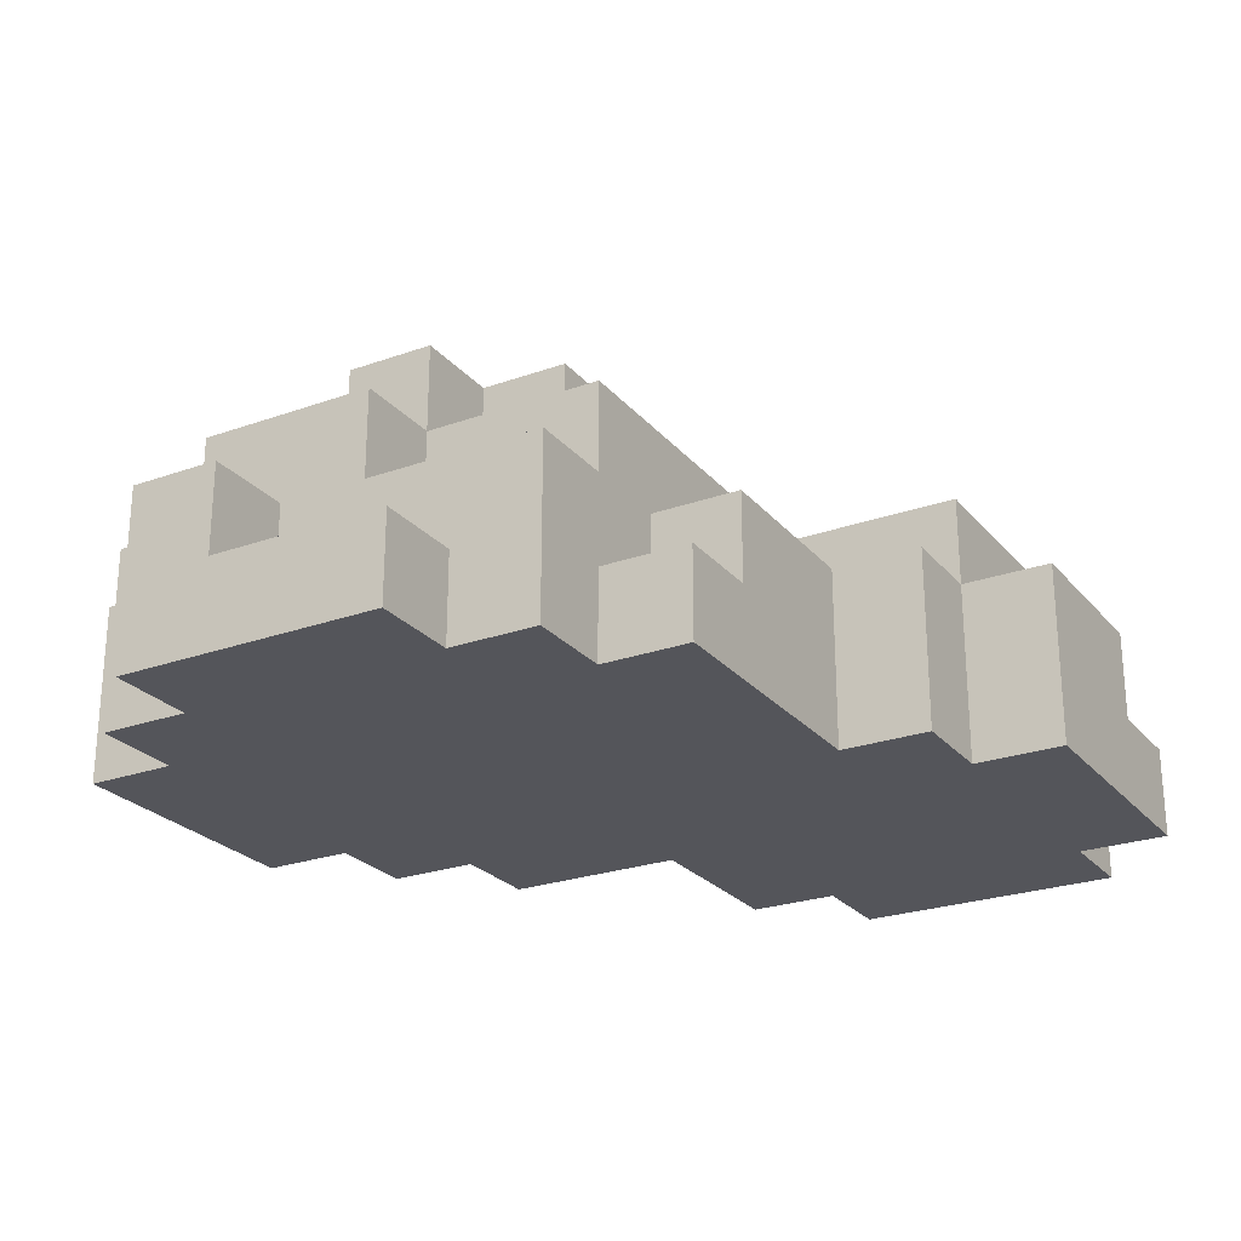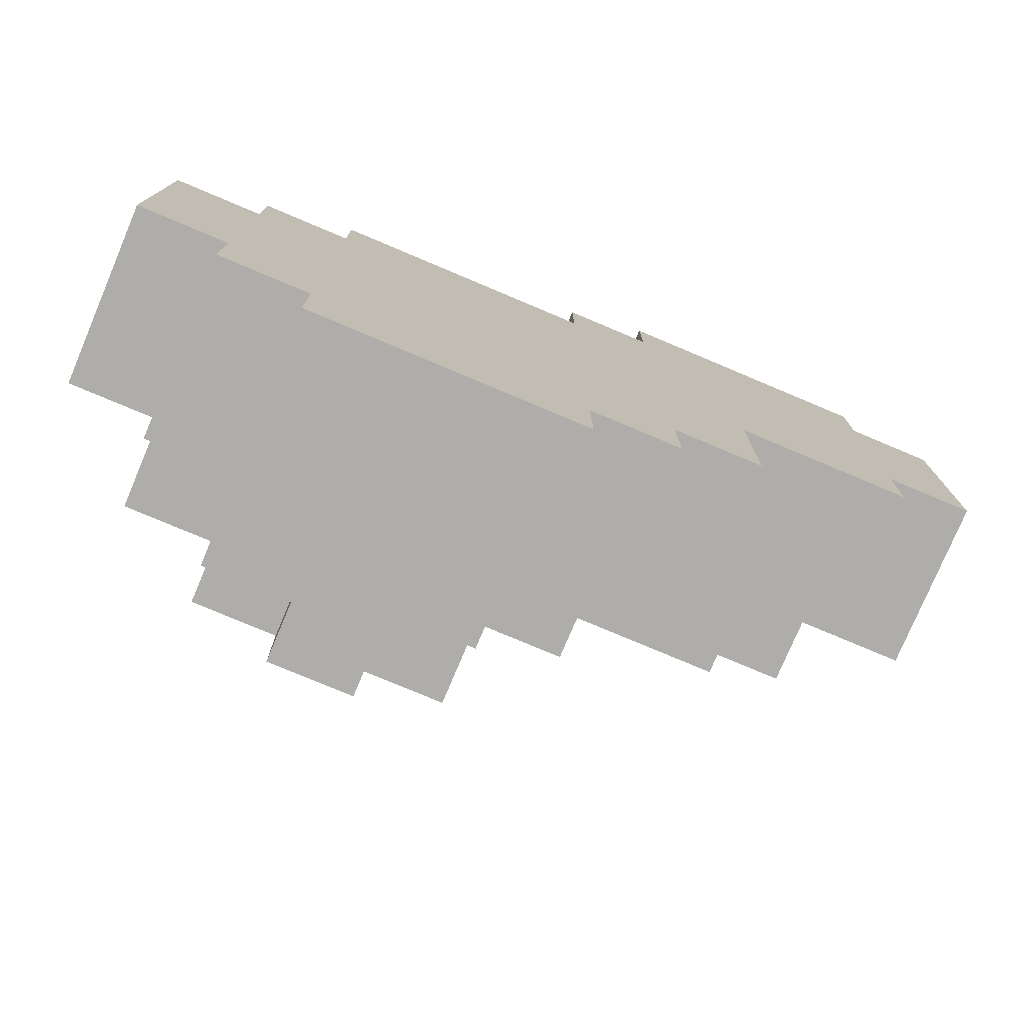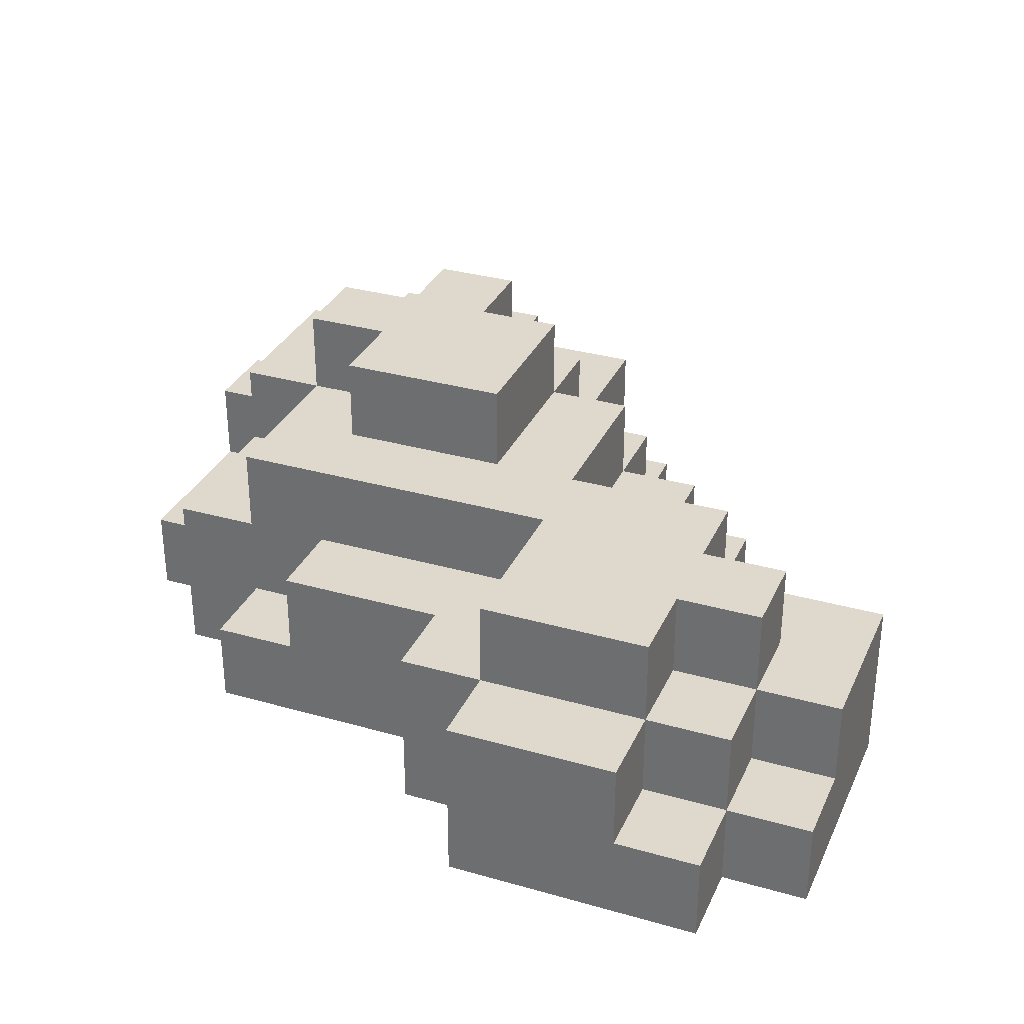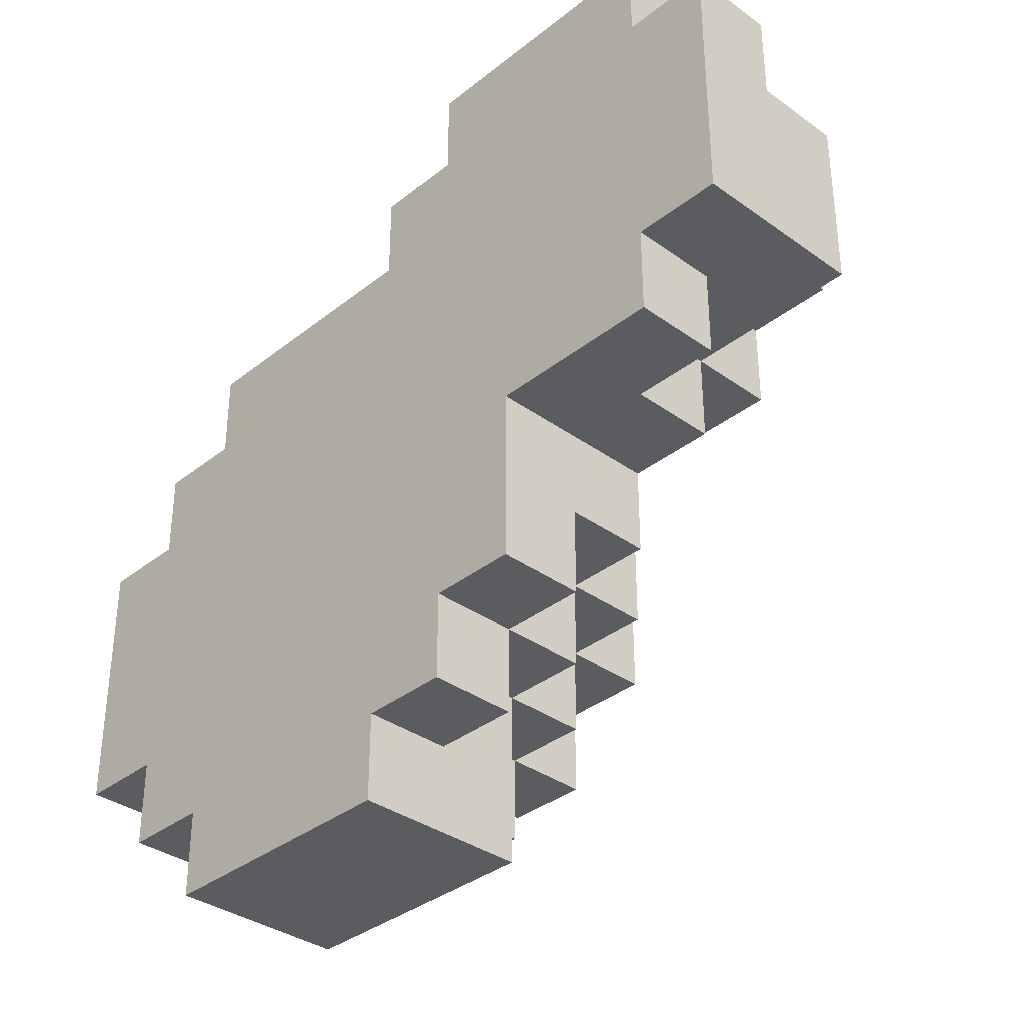
<metadata>
{"format":"obj","ext":"obj","renderer":"f3d","projection":"perspective","resolution":1024,"background":"white","views":[{"elev":-24.9,"azim":-59.9,"up":"+Y"},{"elev":-77.1,"azim":-22.9,"up":"+Z"},{"elev":32.2,"azim":21.7,"up":"+Y"},{"elev":-35.1,"azim":46.3,"up":"+Z"}]}
</metadata>
<code>
o
v -0.6 0 0.2
v -0.6 0 -0.1
v -0.6 0.1 0.2
v -0.6 0.1 0
v -0.6 0.1 -0.1
v -0.6 0.2 0
v -0.6 0.2 -0.1
v -0.5 0 0.3
v -0.5 0 0.2
v -0.5 0 -0.1
v -0.5 0 -0.2
v -0.5 0.1 0.2
v -0.5 0.1 0.1
v -0.5 0.1 0
v -0.5 0.1 -0.1
v -0.5 0.2 0.3
v -0.5 0.2 0.2
v -0.5 0.2 0.1
v -0.5 0.2 0
v -0.5 0.2 -0.1
v -0.5 0.2 -0.2
v -0.5 0.3 0.1
v -0.5 0.3 -0.1
v -0.4 0 0.4
v -0.4 0 0.3
v -0.4 0 -0.2
v -0.4 0 -0.3
v -0.4 0.1 0.4
v -0.4 0.1 0.3
v -0.4 0.2 0.3
v -0.4 0.2 0.2
v -0.4 0.2 0.1
v -0.4 0.2 -0.1
v -0.4 0.2 -0.2
v -0.4 0.2 -0.3
v -0.4 0.3 0.3
v -0.4 0.3 0.1
v -0.4 0.3 0
v -0.4 0.3 -0.1
v -0.4 0.3 -0.2
v -0.4 0.4 0.1
v -0.4 0.4 0
v -0.3 0.1 0.4
v -0.3 0.1 0.3
v -0.3 0.2 0.4
v -0.3 0.2 0.3
v -0.3 0.3 0.2
v -0.3 0.3 0.1
v -0.3 0.3 0
v -0.3 0.3 -0.1
v -0.3 0.4 0.2
v -0.3 0.4 0.1
v -0.3 0.4 0
v -0.3 0.4 -0.1
v -0.1 0 0.5
v -0.1 0 0.4
v -0.1 0.1 0.5
v -0.1 0.1 0.4
v -0.1 0.2 0.5
v -0.1 0.2 0.4
v 0 0 0.6
v 0 0 0.5
v 0 0.1 0.6
v 0 0.1 0.5
v 0 0.2 0.6
v 0 0.2 0.5
v 0 0.2 0.4
v 0 0.2 0.3
v 0 0.3 0.5
v 0 0.3 0.4
v 0 0.3 0.3
v -0.2 0.2 -0.1
v -0.2 0.2 -0.2
v -0.2 0.3 0
v -0.2 0.3 -0.1
v -0.2 0.3 -0.2
v -0.2 0.4 0
v -0.2 0.4 -0.1
v -0.1 0 -0.2
v -0.1 0 -0.3
v -0.1 0.1 -0.1
v -0.1 0.1 -0.2
v -0.1 0.1 -0.3
v -0.1 0.2 0
v -0.1 0.2 -0.1
v -0.1 0.2 -0.3
v -0.1 0.3 0.2
v -0.1 0.3 0
v -0.1 0.3 -0.1
v -0.1 0.4 0.2
v -0.1 0.4 0
v 0 0 -0.1
v 0 0 -0.2
v 0 0.1 0
v 0 0.1 -0.1
v 0 0.1 -0.2
v 0 0.2 0.2
v 0 0.2 0.1
v 0 0.2 0
v 0 0.2 -0.1
v 0 0.3 0.2
v 0 0.3 0
v 0.1 0 0.1
v 0.1 0 -0.1
v 0.1 0.1 0.1
v 0.1 0.1 0
v 0.1 0.1 -0.1
v 0.1 0.2 0.1
v 0.1 0.2 0
v 0.2 0.1 0.6
v 0.2 0.1 0.5
v 0.2 0.1 0.2
v 0.2 0.1 0.1
v 0.2 0.2 0.6
v 0.2 0.2 0.5
v 0.2 0.2 0.4
v 0.2 0.2 0.3
v 0.2 0.2 0.2
v 0.2 0.2 0.1
v 0.2 0.3 0.5
v 0.2 0.3 0.4
v 0.2 0.3 0.3
v 0.2 0.3 0.2
v 0.3 0 0.6
v 0.3 0 0.5
v 0.3 0 0.2
v 0.3 0 0.1
v 0.3 0.1 0.6
v 0.3 0.1 0.5
v 0.3 0.1 0.4
v 0.3 0.1 0.2
v 0.3 0.1 0.1
v 0.3 0.2 0.5
v 0.3 0.2 0.4
v 0.3 0.2 0.3
v 0.3 0.3 0.4
v 0.3 0.3 0.3
v 0.4 0 0.5
v 0.4 0 0.3
v 0.4 0 0.2
v 0.4 0.1 0.5
v 0.4 0.1 0.4
v 0.4 0.1 0.3
v 0.4 0.1 0.2
v 0.4 0.2 0.4
v 0.4 0.2 0.3
v 0.4 0.2 0.2
v 0 0 0.6
v 0 0.1 0.6
v 0 0.2 0.6
v 0.2 0 0.6
v 0.2 0.1 0.6
v 0.2 0.2 0.6
v 0.3 0 0.6
v 0.3 0.1 0.6
v -0.1 0 0.5
v -0.1 0.1 0.5
v -0.1 0.2 0.5
v 0 0 0.5
v 0 0.1 0.5
v 0 0.2 0.5
v 0 0.3 0.5
v 0.1 0.2 0.5
v 0.1 0.3 0.5
v 0.2 0.1 0.5
v 0.2 0.2 0.5
v 0.2 0.3 0.5
v 0.3 0 0.5
v 0.3 0.1 0.5
v 0.3 0.2 0.5
v 0.4 0 0.5
v 0.4 0.1 0.5
v -0.4 0 0.4
v -0.4 0.1 0.4
v -0.3 0.1 0.4
v -0.3 0.2 0.4
v -0.1 0 0.4
v -0.1 0.1 0.4
v -0.1 0.2 0.4
v 0.2 0.2 0.4
v 0.2 0.3 0.4
v 0.3 0.1 0.4
v 0.3 0.2 0.4
v 0.3 0.3 0.4
v 0.4 0.1 0.4
v 0.4 0.2 0.4
v -0.5 0 0.3
v -0.5 0.2 0.3
v -0.4 0 0.3
v -0.4 0.1 0.3
v -0.4 0.2 0.3
v -0.4 0.3 0.3
v -0.3 0.1 0.3
v -0.3 0.2 0.3
v -0.3 0.3 0.3
v -0.1 0.2 0.3
v -0.1 0.3 0.3
v 0 0.2 0.3
v 0 0.3 0.3
v -0.6 0 0.2
v -0.6 0.1 0.2
v -0.5 0 0.2
v -0.5 0.1 0.2
v -0.3 0.3 0.2
v -0.3 0.4 0.2
v -0.1 0.3 0.2
v -0.1 0.4 0.2
v -0.5 0.2 0.1
v -0.5 0.3 0.1
v -0.4 0.2 0.1
v -0.4 0.3 0.1
v -0.4 0.4 0.1
v -0.3 0.3 0.1
v -0.3 0.4 0.1
v -0.6 0.1 0
v -0.6 0.2 0
v -0.5 0.1 0
v -0.5 0.2 0
v 0.2 0.2 0.3
v 0.2 0.3 0.3
v 0.3 0.2 0.3
v 0.3 0.3 0.3
v 0 0.2 0.2
v 0 0.3 0.2
v 0.1 0.2 0.2
v 0.2 0.1 0.2
v 0.2 0.2 0.2
v 0.2 0.3 0.2
v 0.3 0 0.2
v 0.3 0.1 0.2
v 0.3 0.2 0.2
v 0.4 0 0.2
v 0.4 0.1 0.2
v 0.4 0.2 0.2
v 0.1 0 0.1
v 0.1 0.1 0.1
v 0.1 0.2 0.1
v 0.2 0 0.1
v 0.2 0.1 0.1
v 0.2 0.2 0.1
v 0.3 0 0.1
v 0.3 0.1 0.1
v -0.4 0.3 0
v -0.4 0.4 0
v -0.3 0.3 0
v -0.3 0.4 0
v -0.2 0.3 0
v -0.2 0.4 0
v -0.1 0.2 0
v -0.1 0.3 0
v -0.1 0.4 0
v 0 0.1 0
v 0 0.2 0
v 0 0.3 0
v 0.1 0.1 0
v 0.1 0.2 0
v -0.6 0 -0.1
v -0.6 0.1 -0.1
v -0.6 0.2 -0.1
v -0.5 0 -0.1
v -0.5 0.1 -0.1
v -0.5 0.2 -0.1
v -0.5 0.3 -0.1
v -0.4 0.2 -0.1
v -0.4 0.3 -0.1
v -0.3 0.3 -0.1
v -0.3 0.4 -0.1
v -0.2 0.2 -0.1
v -0.2 0.3 -0.1
v -0.2 0.4 -0.1
v -0.1 0.1 -0.1
v -0.1 0.2 -0.1
v -0.1 0.3 -0.1
v 0 0 -0.1
v 0 0.1 -0.1
v 0 0.2 -0.1
v 0.1 0 -0.1
v 0.1 0.1 -0.1
v -0.5 0 -0.2
v -0.5 0.2 -0.2
v -0.4 0 -0.2
v -0.4 0.2 -0.2
v -0.4 0.3 -0.2
v -0.2 0.2 -0.2
v -0.2 0.3 -0.2
v -0.1 0 -0.2
v -0.1 0.1 -0.2
v 0 0 -0.2
v 0 0.1 -0.2
v -0.4 0 -0.3
v -0.4 0.2 -0.3
v -0.3 0 -0.3
v -0.3 0.1 -0.3
v -0.1 0 -0.3
v -0.1 0.1 -0.3
v -0.1 0.2 -0.3
v 0 0 0.6
v 0.2 0 0.6
v 0.3 0 0.6
v -0.1 0 0.5
v 0 0 0.5
v 0.2 0 0.5
v 0.3 0 0.5
v 0.4 0 0.5
v -0.4 0 0.4
v -0.1 0 0.4
v -0.5 0 0.3
v -0.4 0 0.3
v 0.3 0 0.3
v 0.4 0 0.3
v -0.6 0 0.2
v -0.5 0 0.2
v 0.2 0 0.2
v 0.3 0 0.2
v 0.4 0 0.2
v 0.1 0 0.1
v 0.2 0 0.1
v 0.3 0 0.1
v -0.6 0 -0.1
v -0.5 0 -0.1
v -0.4 0 -0.1
v 0 0 -0.1
v 0.1 0 -0.1
v -0.5 0 -0.2
v -0.4 0 -0.2
v -0.3 0 -0.2
v -0.1 0 -0.2
v 0 0 -0.2
v -0.4 0 -0.3
v -0.3 0 -0.3
v -0.1 0 -0.3
v 0.2 0.1 0.6
v 0.3 0.1 0.6
v 0.2 0.1 0.5
v 0.3 0.1 0.5
v 0.4 0.1 0.5
v -0.4 0.1 0.4
v -0.3 0.1 0.4
v 0.3 0.1 0.4
v 0.4 0.1 0.4
v -0.4 0.1 0.3
v -0.3 0.1 0.3
v -0.6 0.1 0.2
v -0.5 0.1 0.2
v 0.2 0.1 0.2
v 0.3 0.1 0.2
v -0.5 0.1 0.1
v 0.2 0.1 0.1
v 0.3 0.1 0.1
v -0.6 0.1 0
v -0.5 0.1 0
v 0 0.1 0
v 0.1 0.1 0
v -0.1 0.1 -0.1
v 0 0.1 -0.1
v 0.1 0.1 -0.1
v -0.1 0.1 -0.2
v 0 0.1 -0.2
v 0 0.2 0.6
v 0.2 0.2 0.6
v -0.1 0.2 0.5
v 0 0.2 0.5
v 0.1 0.2 0.5
v 0.2 0.2 0.5
v 0.3 0.2 0.5
v -0.3 0.2 0.4
v -0.1 0.2 0.4
v 0 0.2 0.4
v 0.2 0.2 0.4
v 0.3 0.2 0.4
v 0.4 0.2 0.4
v -0.5 0.2 0.3
v -0.4 0.2 0.3
v -0.3 0.2 0.3
v -0.1 0.2 0.3
v 0 0.2 0.3
v 0.2 0.2 0.3
v 0.3 0.2 0.3
v 0.4 0.2 0.3
v -0.5 0.2 0.2
v -0.4 0.2 0.2
v 0 0.2 0.2
v 0.1 0.2 0.2
v 0.2 0.2 0.2
v 0.3 0.2 0.2
v 0.4 0.2 0.2
v -0.5 0.2 0.1
v -0.4 0.2 0.1
v 0 0.2 0.1
v 0.1 0.2 0.1
v 0.2 0.2 0.1
v -0.6 0.2 0
v -0.5 0.2 0
v -0.1 0.2 0
v 0 0.2 0
v 0.1 0.2 0
v -0.6 0.2 -0.1
v -0.5 0.2 -0.1
v -0.4 0.2 -0.1
v -0.2 0.2 -0.1
v -0.1 0.2 -0.1
v 0 0.2 -0.1
v -0.5 0.2 -0.2
v -0.4 0.2 -0.2
v -0.2 0.2 -0.2
v -0.4 0.2 -0.3
v -0.1 0.2 -0.3
v 0 0.3 0.5
v 0.1 0.3 0.5
v 0.2 0.3 0.5
v 0 0.3 0.4
v 0.1 0.3 0.4
v 0.2 0.3 0.4
v 0.3 0.3 0.4
v -0.4 0.3 0.3
v -0.3 0.3 0.3
v -0.1 0.3 0.3
v 0 0.3 0.3
v 0.2 0.3 0.3
v 0.3 0.3 0.3
v -0.3 0.3 0.2
v -0.1 0.3 0.2
v 0 0.3 0.2
v 0.2 0.3 0.2
v -0.5 0.3 0.1
v -0.4 0.3 0.1
v -0.3 0.3 0.1
v -0.4 0.3 0
v -0.3 0.3 0
v -0.2 0.3 0
v -0.1 0.3 0
v 0 0.3 0
v -0.5 0.3 -0.1
v -0.4 0.3 -0.1
v -0.3 0.3 -0.1
v -0.2 0.3 -0.1
v -0.1 0.3 -0.1
v -0.4 0.3 -0.2
v -0.2 0.3 -0.2
v -0.3 0.4 0.2
v -0.1 0.4 0.2
v -0.4 0.4 0.1
v -0.3 0.4 0.1
v -0.4 0.4 0
v -0.3 0.4 0
v -0.2 0.4 0
v -0.1 0.4 0
v -0.3 0.4 -0.1
v -0.2 0.4 -0.1
f 3 2 1
f 4 2 3
f 5 2 4
f 6 5 4
f 7 5 6
f 12 9 8
f 15 11 10
f 16 12 8
f 17 13 12
f 17 12 16
f 18 14 13
f 18 13 17
f 19 14 18
f 20 11 15
f 21 11 20
f 22 19 18
f 22 20 19
f 23 20 22
f 28 25 24
f 29 25 28
f 34 27 26
f 35 27 34
f 36 32 31
f 36 31 30
f 37 32 36
f 39 34 33
f 40 34 39
f 41 38 37
f 42 38 41
f 45 44 43
f 46 44 45
f 51 48 47
f 52 48 51
f 53 50 49
f 54 50 53
f 57 56 55
f 58 56 57
f 59 58 57
f 60 58 59
f 63 62 61
f 64 62 63
f 65 64 63
f 66 64 65
f 69 67 66
f 70 68 67
f 70 67 69
f 71 68 70
f 72 73 75
f 75 73 76
f 74 75 77
f 77 75 78
f 79 80 82
f 82 80 83
f 81 82 85
f 82 83 85
f 85 83 86
f 84 85 88
f 88 85 89
f 87 88 90
f 90 88 91
f 92 93 95
f 95 93 96
f 94 95 99
f 99 95 100
f 97 98 101
f 98 99 101
f 101 99 102
f 103 104 105
f 105 104 106
f 106 104 107
f 105 106 108
f 108 106 109
f 110 111 114
f 114 111 115
f 112 113 118
f 118 113 119
f 115 116 120
f 120 116 121
f 117 118 122
f 122 118 123
f 124 125 128
f 128 125 129
f 126 127 131
f 131 127 132
f 129 130 133
f 133 130 134
f 134 135 136
f 136 135 137
f 138 139 141
f 141 139 142
f 139 140 143
f 142 139 143
f 143 140 144
f 142 143 145
f 143 144 146
f 145 143 146
f 146 144 147
f 151 149 148
f 152 150 149
f 152 149 151
f 153 150 152
f 154 152 151
f 155 152 154
f 159 157 156
f 160 158 157
f 160 157 159
f 161 158 160
f 163 162 161
f 164 162 163
f 166 164 163
f 167 164 166
f 169 166 165
f 170 166 169
f 171 169 168
f 172 169 171
f 175 174 173
f 177 175 173
f 178 176 175
f 178 175 177
f 179 176 178
f 183 181 180
f 184 181 183
f 185 183 182
f 186 183 185
f 189 188 187
f 190 188 189
f 191 188 190
f 193 191 190
f 194 192 191
f 194 191 193
f 195 192 194
f 196 195 194
f 197 195 196
f 198 197 196
f 199 197 198
f 202 201 200
f 203 201 202
f 206 205 204
f 207 205 206
f 210 209 208
f 211 209 210
f 213 212 211
f 214 212 213
f 217 216 215
f 218 216 217
f 219 220 221
f 221 220 222
f 223 224 225
f 225 224 227
f 227 224 228
f 226 227 230
f 230 227 231
f 229 230 232
f 230 231 233
f 232 230 233
f 233 231 234
f 235 236 238
f 236 237 239
f 238 236 239
f 239 237 240
f 238 239 241
f 241 239 242
f 243 244 245
f 245 244 246
f 247 248 250
f 250 248 251
f 249 250 253
f 253 250 254
f 252 253 255
f 255 253 256
f 257 258 260
f 258 259 261
f 260 258 261
f 261 259 262
f 262 263 264
f 264 263 265
f 266 267 269
f 269 267 270
f 268 269 272
f 272 269 273
f 271 272 275
f 275 272 276
f 274 275 277
f 277 275 278
f 279 280 281
f 281 280 282
f 282 283 284
f 284 283 285
f 286 287 288
f 288 287 289
f 290 291 292
f 292 291 293
f 292 293 294
f 293 291 295
f 294 293 295
f 295 291 296
f 301 298 297
f 302 299 298
f 302 298 301
f 303 299 302
f 306 301 300
f 306 302 301
f 306 303 302
f 308 306 305
f 309 304 303
f 309 303 306
f 309 306 308
f 310 304 309
f 312 308 307
f 312 309 308
f 312 310 309
f 313 310 312
f 314 310 313
f 315 310 314
f 316 312 311
f 316 313 312
f 317 314 313
f 317 313 316
f 318 314 317
f 319 316 311
f 320 316 319
f 321 316 320
f 322 316 321
f 323 316 322
f 324 321 320
f 325 322 321
f 325 321 324
f 326 322 325
f 327 322 326
f 328 322 327
f 329 326 325
f 330 327 326
f 330 326 329
f 331 327 330
f 332 333 334
f 334 333 335
f 335 336 339
f 339 336 340
f 337 338 341
f 341 338 342
f 343 344 347
f 345 346 348
f 348 346 349
f 343 347 350
f 350 347 351
f 352 353 355
f 355 353 356
f 354 355 357
f 357 355 358
f 359 360 362
f 362 360 363
f 363 360 364
f 361 362 367
f 367 362 368
f 364 365 369
f 369 365 370
f 367 368 374
f 366 367 374
f 374 368 375
f 375 368 376
f 370 371 378
f 378 371 379
f 372 373 380
f 380 373 381
f 377 378 384
f 378 379 385
f 384 378 385
f 385 379 386
f 380 381 387
f 387 381 388
f 382 383 389
f 383 384 390
f 389 383 390
f 390 384 391
f 389 390 395
f 395 390 396
f 392 393 397
f 397 393 398
f 394 395 401
f 401 395 402
f 398 399 403
f 403 399 404
f 400 401 405
f 404 405 406
f 405 401 407
f 406 405 407
f 408 409 411
f 409 410 412
f 411 409 412
f 412 410 413
f 411 412 418
f 412 413 418
f 413 414 418
f 418 414 419
f 419 414 420
f 416 417 421
f 415 416 421
f 417 418 422
f 421 417 422
f 418 419 423
f 422 418 423
f 423 419 424
f 415 421 426
f 426 421 427
f 425 426 428
f 422 423 431
f 431 423 432
f 425 428 433
f 428 429 434
f 433 428 434
f 434 429 435
f 430 431 436
f 436 431 437
f 434 435 438
f 435 436 438
f 438 436 439
f 440 441 443
f 442 443 444
f 443 441 445
f 444 443 445
f 445 441 446
f 446 441 447
f 445 446 448
f 448 446 449

</code>
